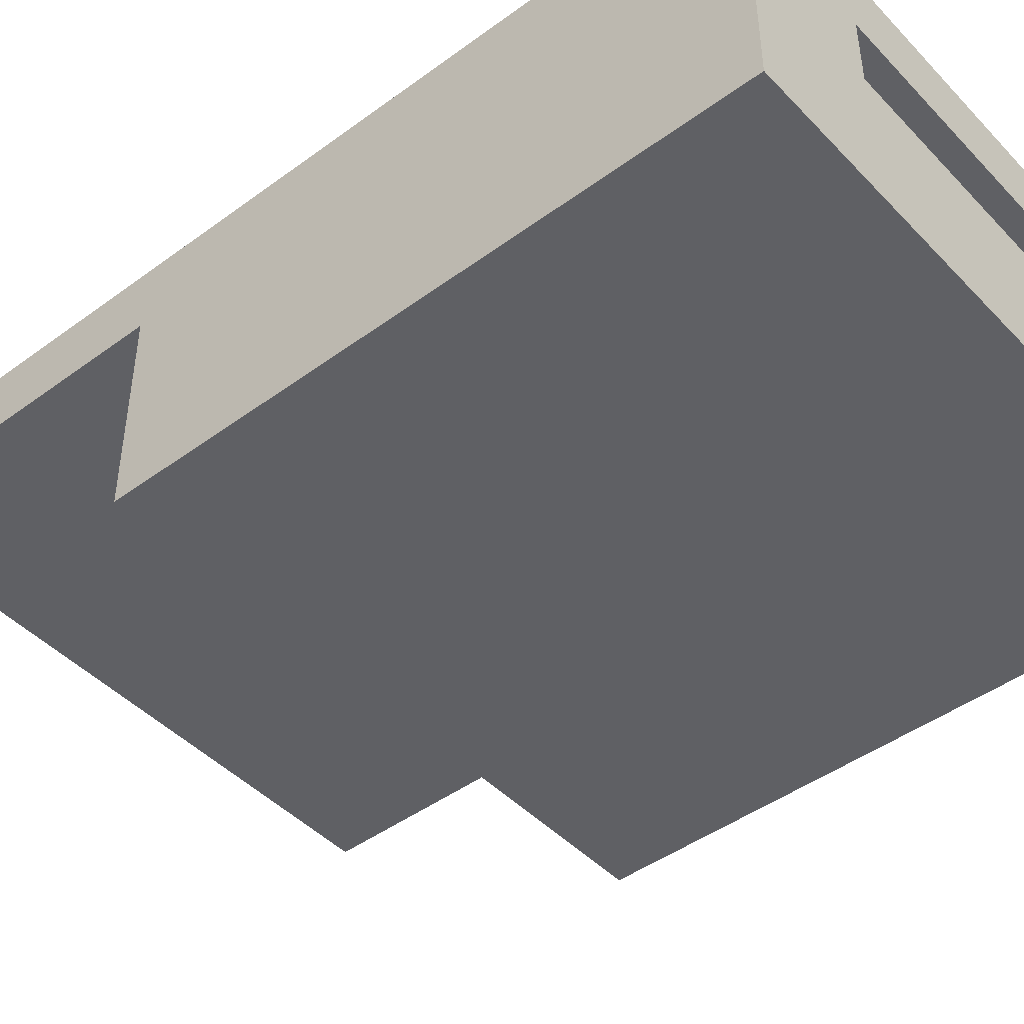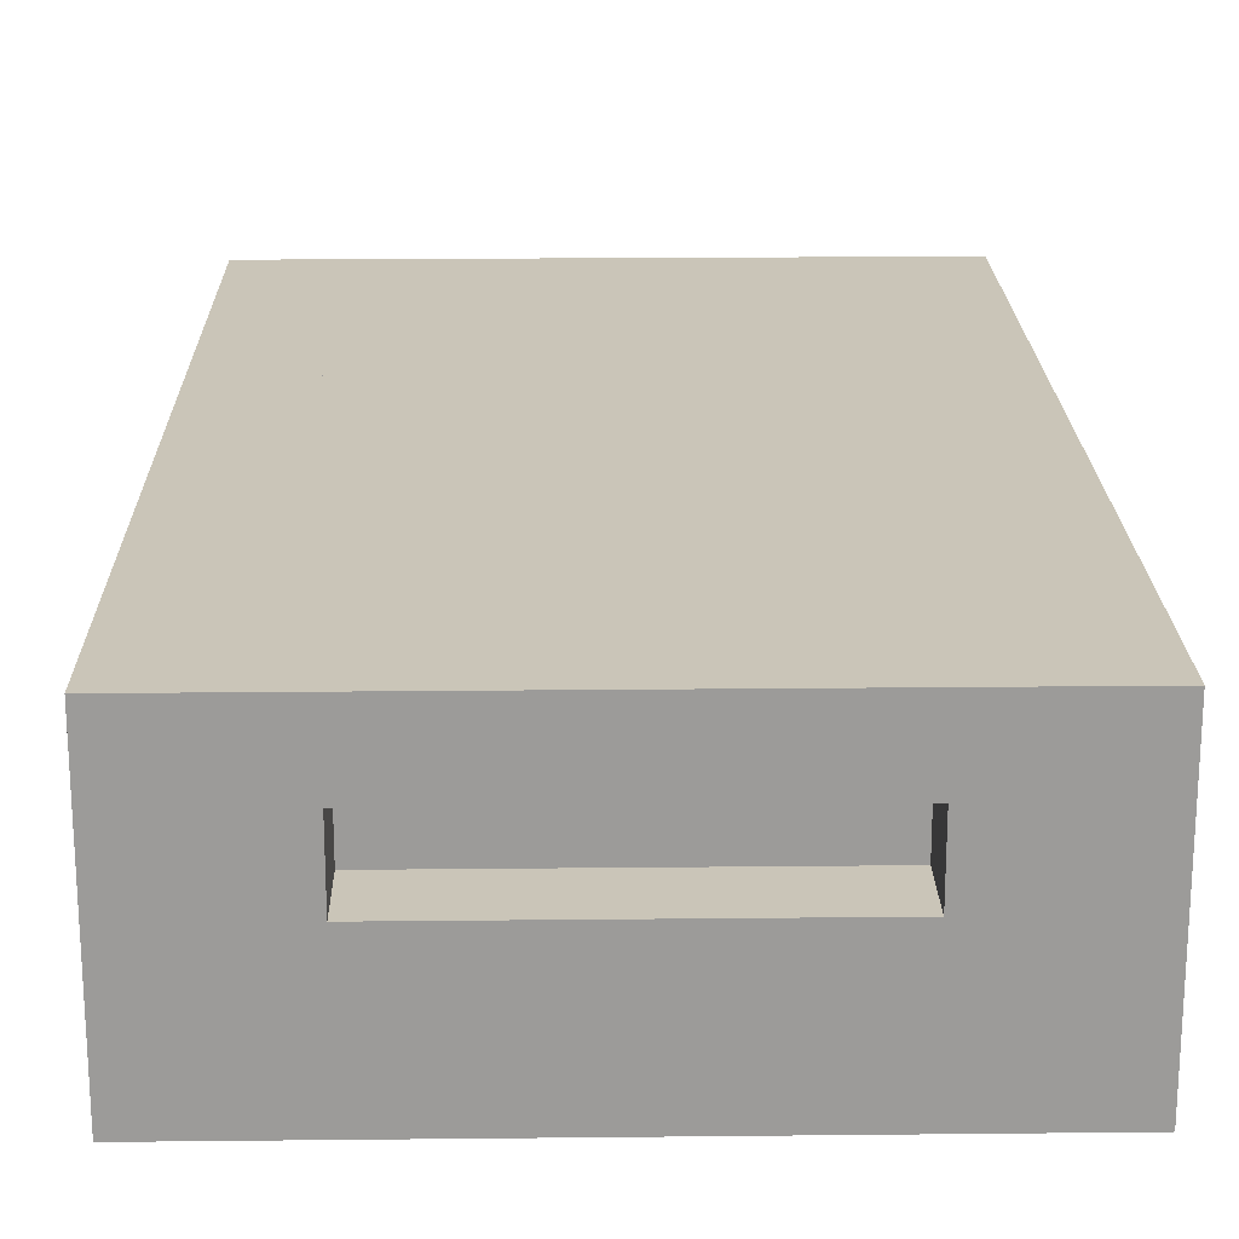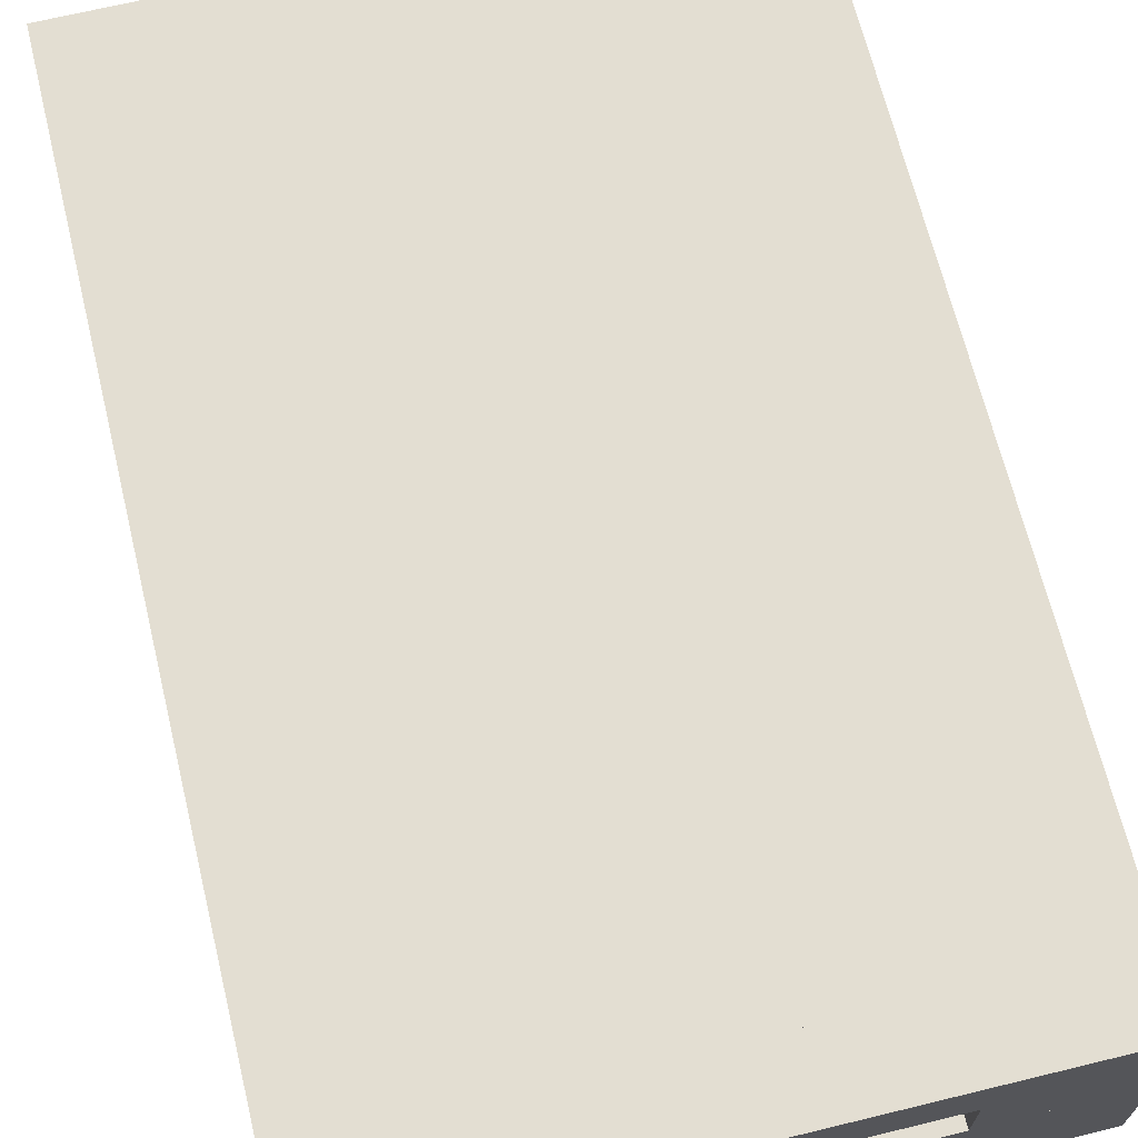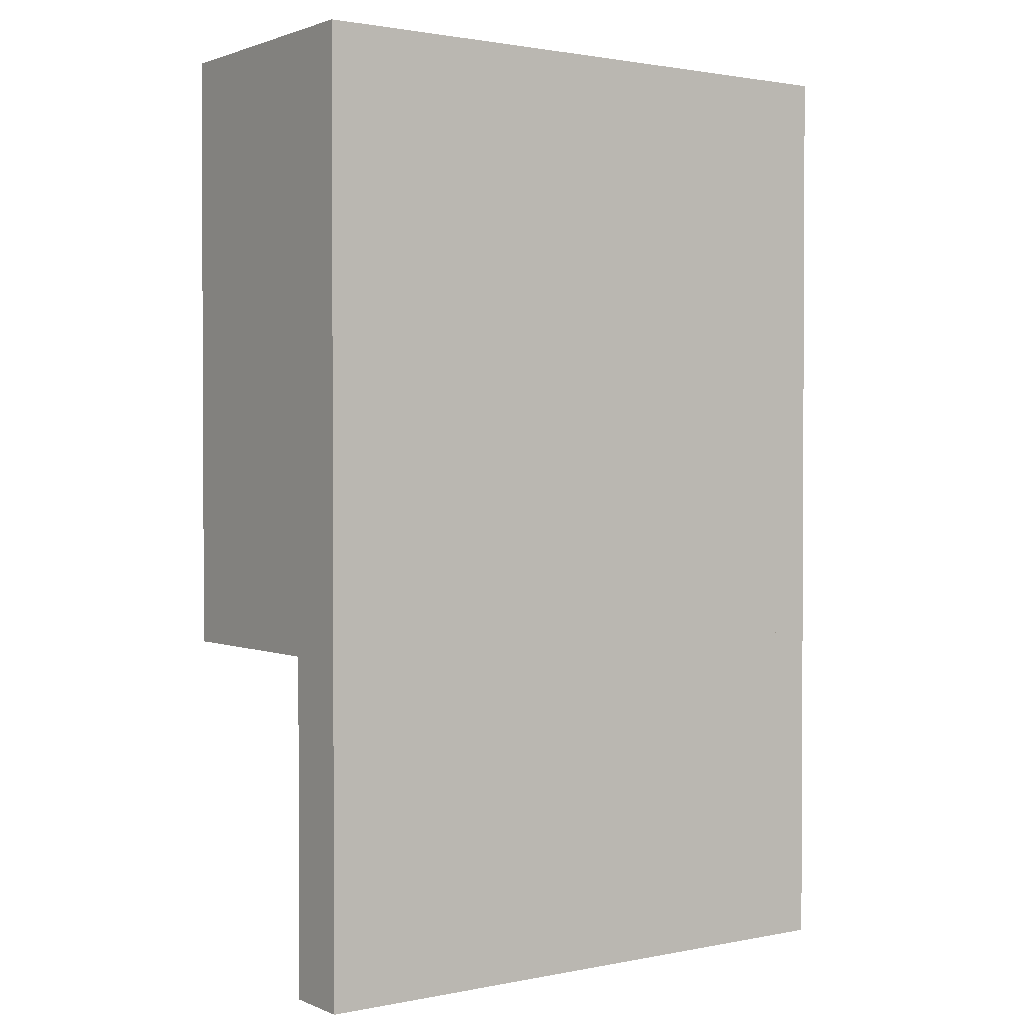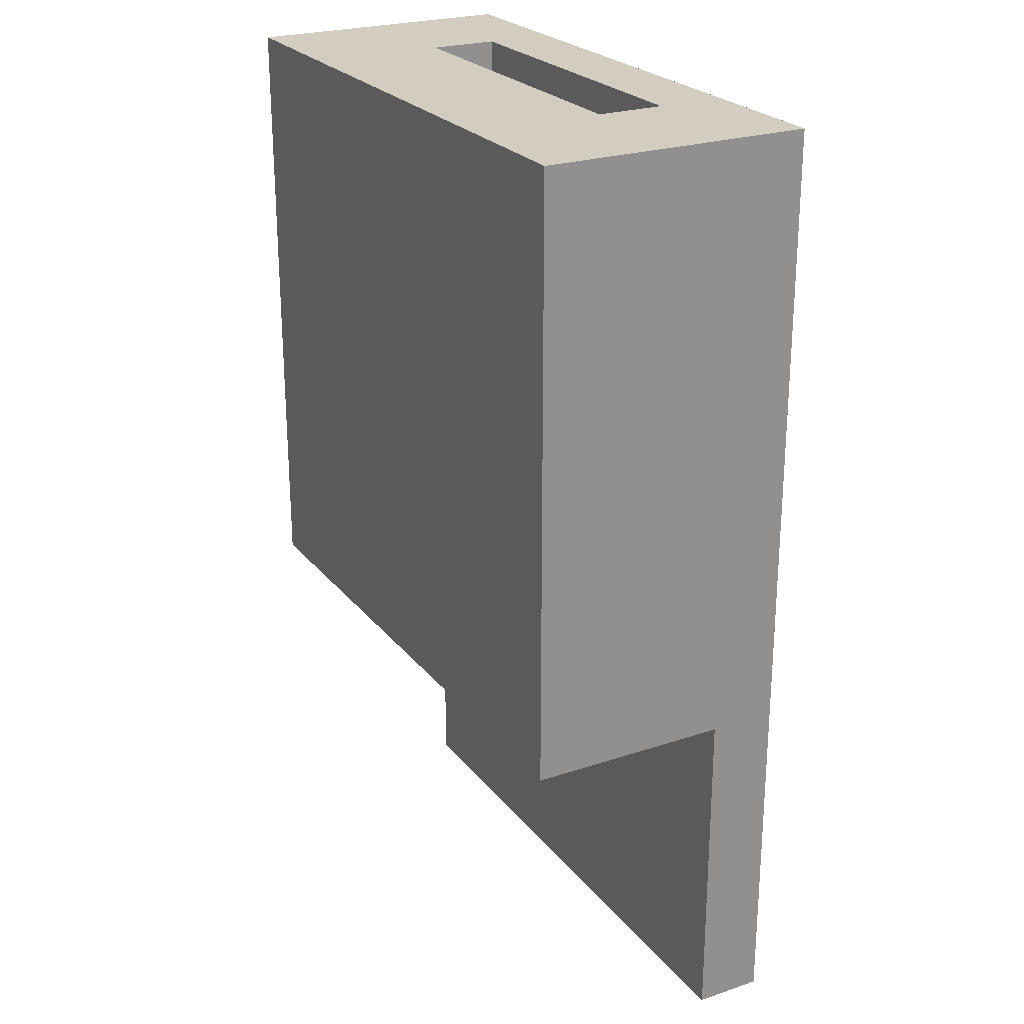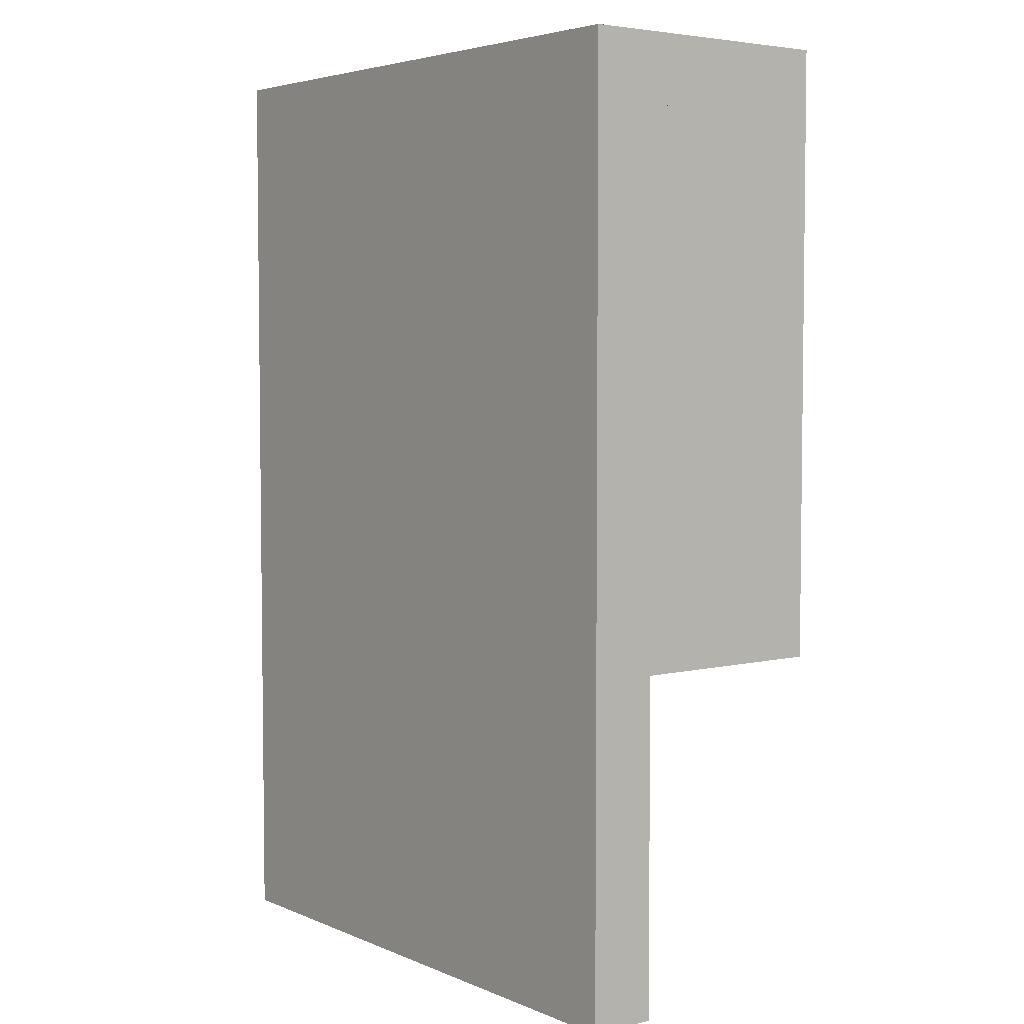
<metadata>
{"format":"obj","ext":"obj","renderer":"f3d","projection":"perspective","resolution":1024,"background":"white","views":[{"elev":-45.3,"azim":-49.7,"up":"+Y"},{"elev":20.3,"azim":-1.1,"up":"+Y"},{"elev":67.6,"azim":-13.7,"up":"+Y"},{"elev":1.6,"azim":144.7,"up":"+Z"},{"elev":24.5,"azim":61.3,"up":"+Z"},{"elev":4.5,"azim":-127.7,"up":"+Z"}]}
</metadata>
<code>
o Lunar_Cap_cube.001
v -0.2813 -1.906 0.2188
v 0.2812 -1.906 0.2188
v 0.2812 -2.031 0.2188
v -0.2813 -2.031 0.2188
v -0.2813 -1.906 0.2812
v -0.2813 -2.031 0.2812
v 0.2812 -1.906 0.2812
v 0.2812 -2.031 0.2812
v -0.2813 -1.781 0.2188
v 0.2812 -1.781 0.2188
v 0.2812 -1.844 0.2188
v -0.2813 -1.844 0.2188
v -0.2813 -1.781 0.2812
v -0.2813 -1.844 0.2812
v 0.2812 -1.781 0.2812
v 0.2812 -1.844 0.2812
v -0.2813 -1.781 -0.5938
v 0.2812 -1.781 -0.5938
v 0.2812 -1.844 -0.5938
v -0.2813 -1.844 -0.5938
v -0.2813 -1.781 -0.2812
v -0.2813 -1.844 -0.2812
v 0.2812 -1.781 -0.2812
v 0.2812 -1.844 -0.2812
v -0.2813 -1.781 -0.2812
v 0.2812 -1.781 -0.2812
v 0.2812 -2.031 -0.2812
v -0.2813 -2.031 -0.2812
v -0.2813 -1.781 0.2188
v -0.2813 -2.031 0.2188
v 0.2812 -1.781 0.2188
v 0.2812 -2.031 0.2188
v -0.2813 -1.844 0.2188
v -0.1563 -1.844 0.2188
v -0.1563 -1.906 0.2188
v -0.2813 -1.906 0.2188
v -0.2813 -1.844 0.2812
v -0.2813 -1.906 0.2812
v -0.1563 -1.844 0.2812
v -0.1563 -1.906 0.2812
v 0.1562 -1.844 0.2188
v 0.2812 -1.844 0.2188
v 0.2812 -1.906 0.2188
v 0.1562 -1.906 0.2188
v 0.1562 -1.844 0.2812
v 0.1562 -1.906 0.2812
v 0.2812 -1.844 0.2812
v 0.2812 -1.906 0.2812
f 2 4 1
f 1 6 5
f 5 8 7
f 7 3 2
f 6 3 8
f 1 7 2
f 10 12 9
f 9 14 13
f 13 16 15
f 15 11 10
f 14 11 16
f 9 15 10
f 18 20 17
f 17 22 21
f 21 24 23
f 23 19 18
f 22 19 24
f 17 23 18
f 26 28 25
f 25 30 29
f 29 32 31
f 31 27 26
f 30 27 32
f 25 31 26
f 34 36 33
f 33 38 37
f 37 40 39
f 39 35 34
f 38 35 40
f 33 39 34
f 42 44 41
f 41 46 45
f 45 48 47
f 47 43 42
f 46 43 48
f 41 47 42
f 2 3 4
f 1 4 6
f 5 6 8
f 7 8 3
f 6 4 3
f 1 5 7
f 10 11 12
f 9 12 14
f 13 14 16
f 15 16 11
f 14 12 11
f 9 13 15
f 18 19 20
f 17 20 22
f 21 22 24
f 23 24 19
f 22 20 19
f 17 21 23
f 26 27 28
f 25 28 30
f 29 30 32
f 31 32 27
f 30 28 27
f 25 29 31
f 34 35 36
f 33 36 38
f 37 38 40
f 39 40 35
f 38 36 35
f 33 37 39
f 42 43 44
f 41 44 46
f 45 46 48
f 47 48 43
f 46 44 43
f 41 45 47

</code>
